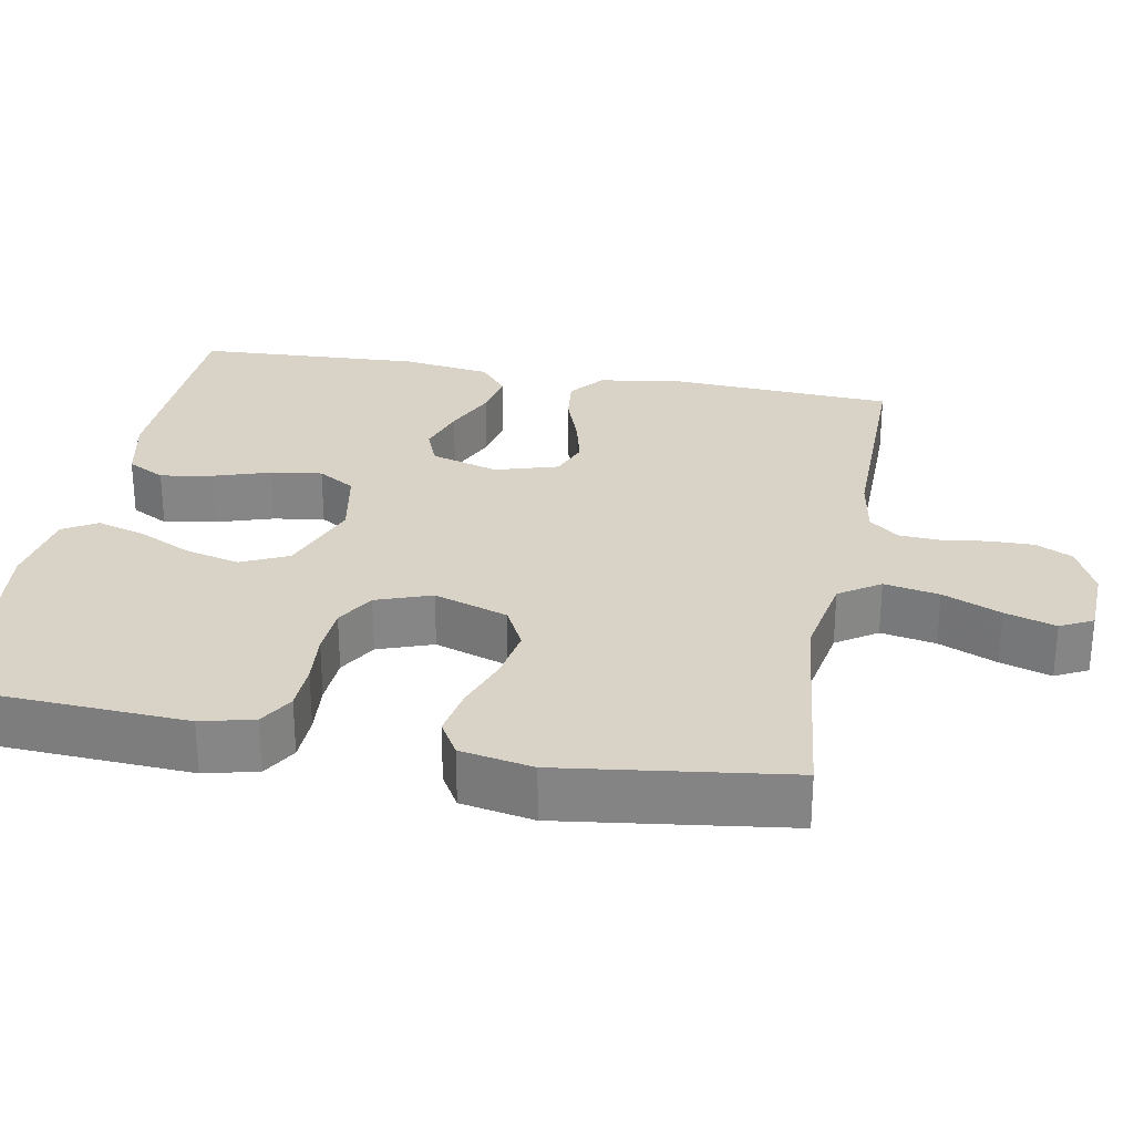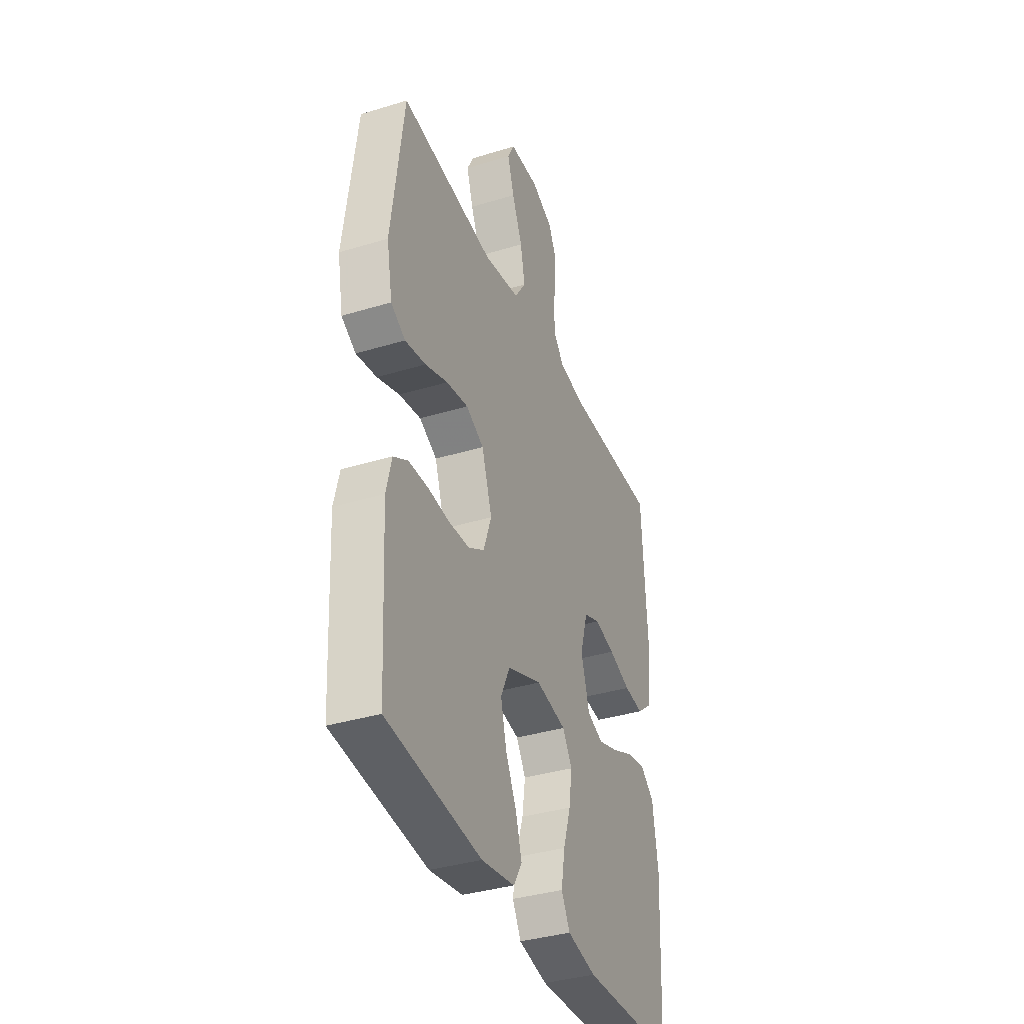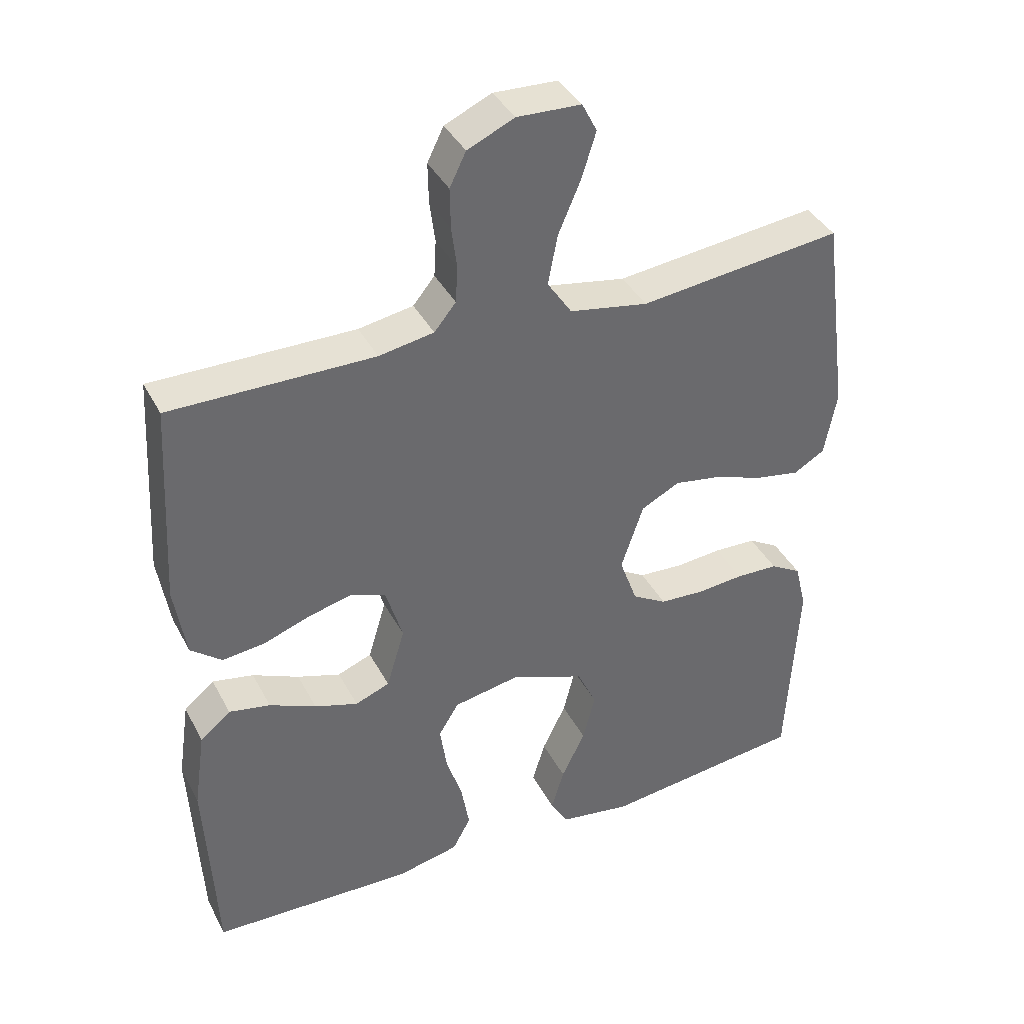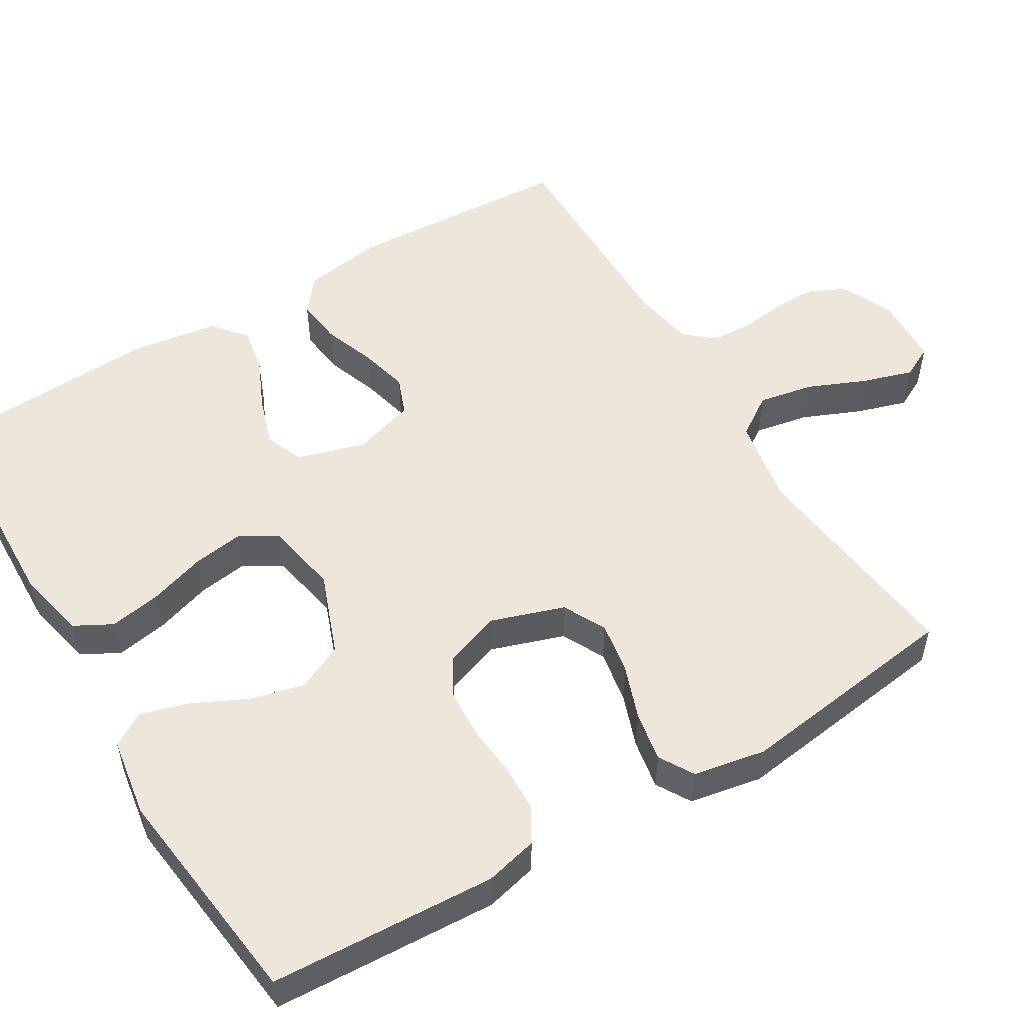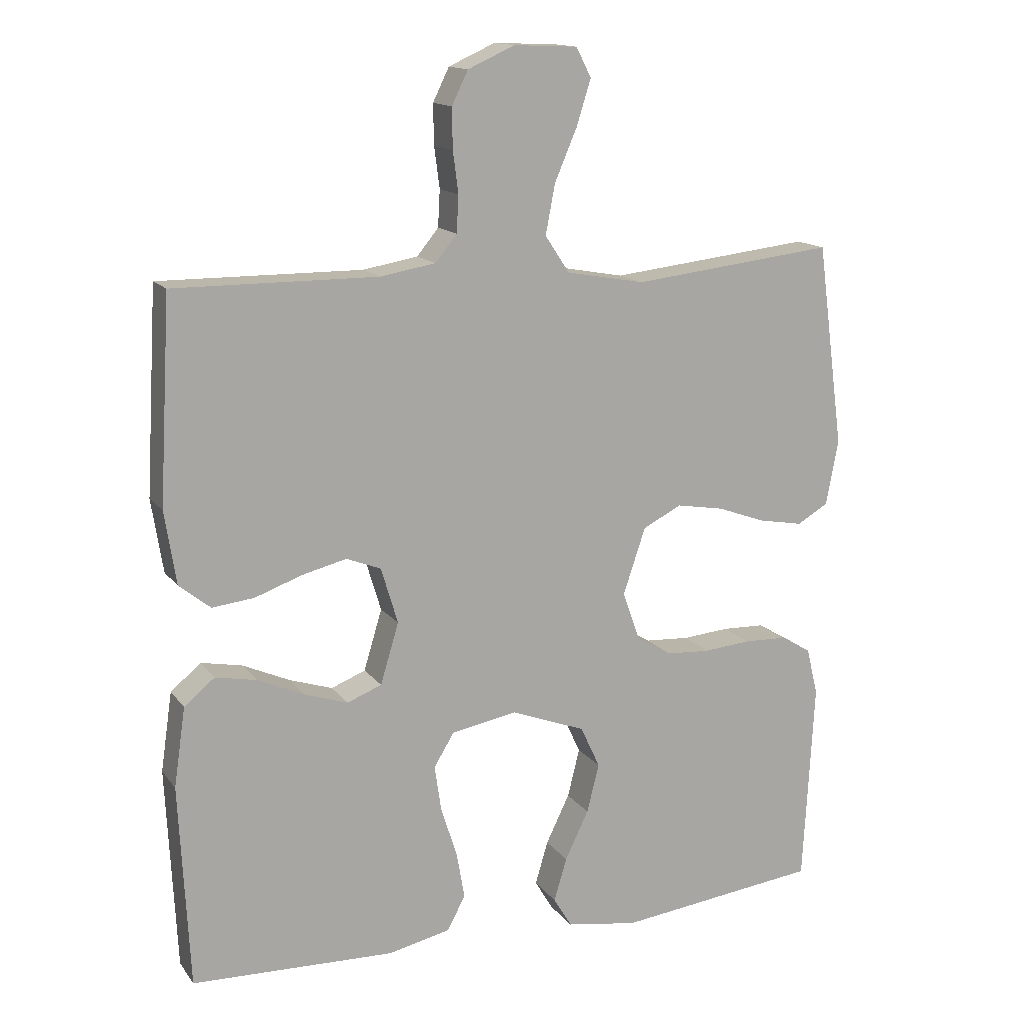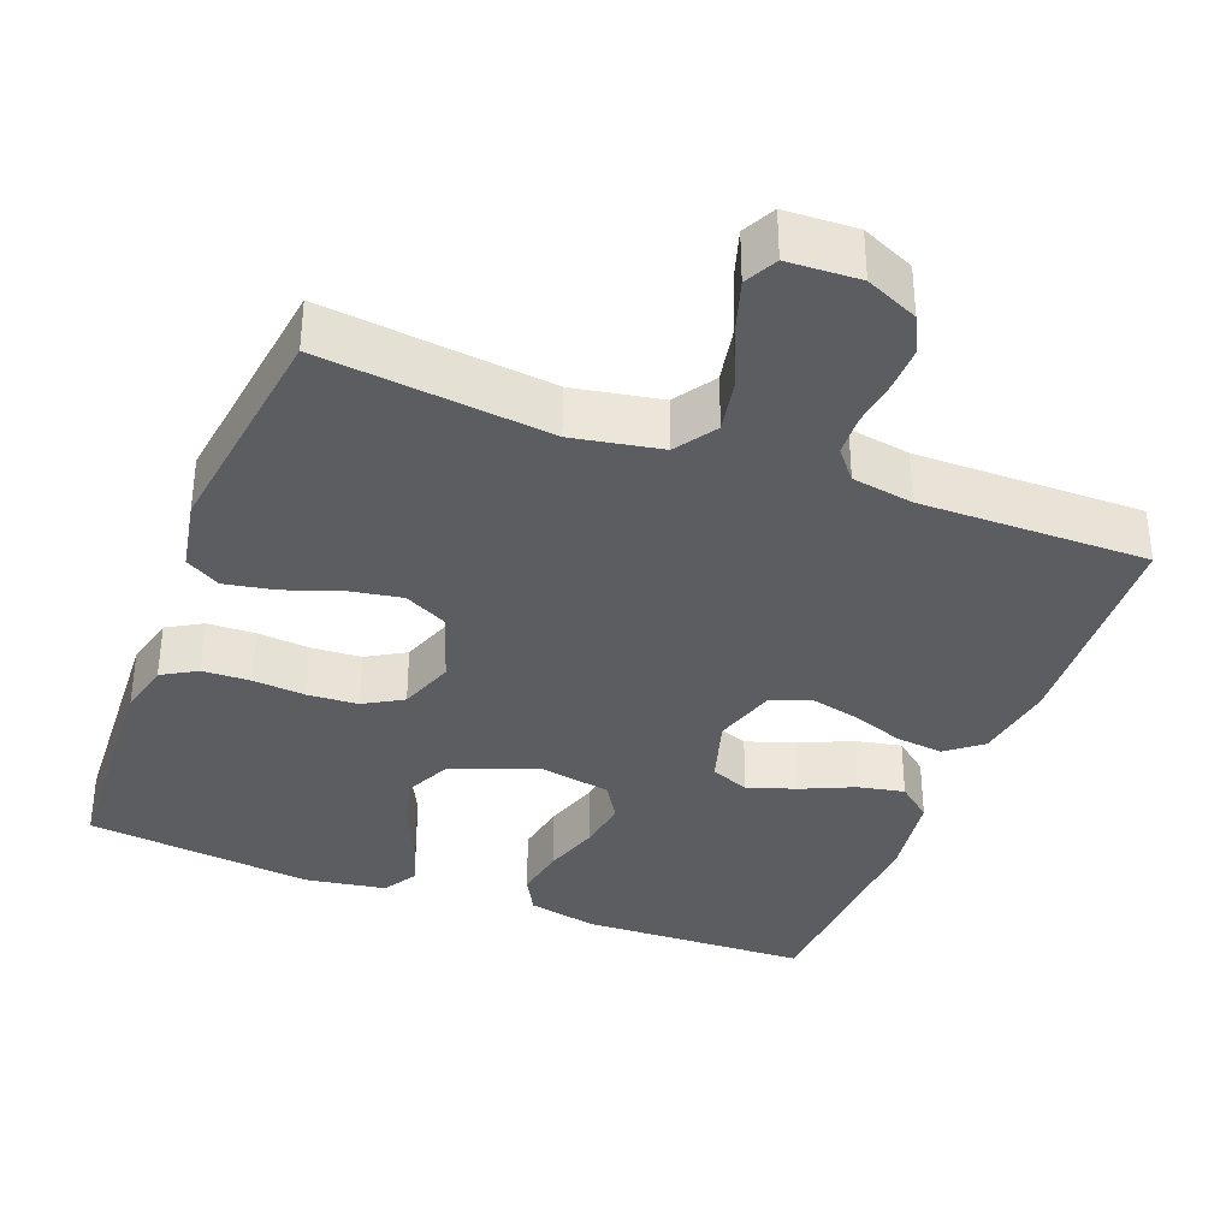
<metadata>
{"format":"obj","ext":"obj","renderer":"f3d","projection":"perspective","resolution":1024,"background":"white","views":[{"elev":28.2,"azim":-79.5,"up":"+Y"},{"elev":-36.9,"azim":-68.5,"up":"+Z"},{"elev":39.0,"azim":154.6,"up":"+Z"},{"elev":52.8,"azim":-121.1,"up":"+Y"},{"elev":14.5,"azim":156.6,"up":"+Z"},{"elev":-35.7,"azim":-21.0,"up":"+Y"}]}
</metadata>
<code>
v 0.5 0.07 -0.5
v 0.2 0.07 -0.51
v 0.108 0.07 -0.49
v 0.081 0.07 -0.44
v 0.093 0.07 -0.371
v 0.117 0.07 -0.296
v 0.127 0.07 -0.228
v 0.097 0.07 -0.179
v 0 0.07 -0.161
v -0.11 0.07 -0.203
v -0.139 0.07 -0.265
v -0.121 0.07 -0.337
v -0.086 0.07 -0.409
v -0.067 0.07 -0.473
v -0.094 0.07 -0.518
v -0.2 0.07 -0.535
v -0.5 0.07 -0.5
v -0.516 0.07 -0.2
v -0.499 0.07 -0.13
v -0.453 0.07 -0.103
v -0.39 0.07 -0.101
v -0.321 0.07 -0.107
v -0.255 0.07 -0.103
v -0.204 0.07 -0.073
v -0.178 0.07 0
v -0.211 0.07 0.098
v -0.268 0.07 0.127
v -0.338 0.07 0.115
v -0.41 0.07 0.089
v -0.476 0.07 0.077
v -0.522 0.07 0.104
v -0.54 0.07 0.2
v -0.5 0.07 0.5
v -0.2 0.07 0.466
v -0.084 0.07 0.487
v -0.048 0.07 0.541
v -0.062 0.07 0.614
v -0.095 0.07 0.691
v -0.116 0.07 0.758
v -0.094 0.07 0.801
v 0 0.07 0.805
v 0.069 0.07 0.774
v 0.093 0.07 0.725
v 0.092 0.07 0.666
v 0.084 0.07 0.605
v 0.087 0.07 0.551
v 0.119 0.07 0.512
v 0.2 0.07 0.498
v 0.5 0.07 0.5
v 0.517 0.07 0.2
v 0.5 0.07 0.092
v 0.454 0.07 0.055
v 0.392 0.07 0.062
v 0.322 0.07 0.087
v 0.257 0.07 0.103
v 0.206 0.07 0.083
v 0.181 0.07 0
v 0.208 0.07 -0.09
v 0.259 0.07 -0.11
v 0.323 0.07 -0.089
v 0.392 0.07 -0.058
v 0.453 0.07 -0.046
v 0.498 0.07 -0.083
v 0.515 0.07 -0.2
v 0.5 0 -0.5
v 0.2 0 -0.51
v 0.108 0 -0.49
v 0.081 0 -0.44
v 0.093 0 -0.371
v 0.117 0 -0.296
v 0.127 0 -0.228
v 0.097 0 -0.179
v 0 0 -0.161
v -0.11 0 -0.203
v -0.139 0 -0.265
v -0.121 0 -0.337
v -0.086 0 -0.409
v -0.067 0 -0.473
v -0.094 0 -0.518
v -0.2 0 -0.535
v -0.5 0 -0.5
v -0.516 0 -0.2
v -0.499 0 -0.13
v -0.453 0 -0.103
v -0.39 0 -0.101
v -0.321 0 -0.107
v -0.255 0 -0.103
v -0.204 0 -0.073
v -0.178 0 0
v -0.211 0 0.098
v -0.268 0 0.127
v -0.338 0 0.115
v -0.41 0 0.089
v -0.476 0 0.077
v -0.522 0 0.104
v -0.54 0 0.2
v -0.5 0 0.5
v -0.2 0 0.466
v -0.084 0 0.487
v -0.048 0 0.541
v -0.062 0 0.614
v -0.095 0 0.691
v -0.116 0 0.758
v -0.094 0 0.801
v 0 0 0.805
v 0.069 0 0.774
v 0.093 0 0.725
v 0.092 0 0.666
v 0.084 0 0.605
v 0.087 0 0.551
v 0.119 0 0.512
v 0.2 0 0.498
v 0.5 0 0.5
v 0.517 0 0.2
v 0.5 0 0.092
v 0.454 0 0.055
v 0.392 0 0.062
v 0.322 0 0.087
v 0.257 0 0.103
v 0.206 0 0.083
v 0.181 0 0
v 0.208 0 -0.09
v 0.259 0 -0.11
v 0.323 0 -0.089
v 0.392 0 -0.058
v 0.453 0 -0.046
v 0.498 0 -0.083
v 0.515 0 -0.2
f 60 61 62 63
f 59 60 63 64
f 51 52 53 54
f 51 54 55
f 48 49 50 51
f 47 48 51 55
f 46 47 55 56
f 42 43 44 45
f 42 45 46
f 41 42 46
f 37 38 39 40
f 36 37 40 41
f 31 32 33 34
f 31 34 35
f 28 29 30 31
f 27 28 31 35
f 26 27 35 36
f 19 20 21 22
f 19 22 23
f 18 19 23
f 17 18 23
f 16 17 23 24
f 12 13 14 15
f 11 12 15 16
f 3 4 5 6
f 3 6 7
f 2 3 7
f 59 64 1 2
f 58 59 2 7
f 57 58 7 8
f 56 57 8 9
f 36 41 46 56
f 25 26 36 56
f 25 56 9 10
f 11 16 24 25
f 10 11 25
f 127 126 125 124
f 128 127 124 123
f 118 117 116 115
f 119 118 115
f 115 114 113 112
f 119 115 112 111
f 120 119 111 110
f 109 108 107 106
f 110 109 106
f 110 106 105
f 104 103 102 101
f 105 104 101 100
f 98 97 96 95
f 99 98 95
f 95 94 93 92
f 99 95 92 91
f 100 99 91 90
f 86 85 84 83
f 87 86 83
f 87 83 82
f 87 82 81
f 88 87 81 80
f 79 78 77 76
f 80 79 76 75
f 70 69 68 67
f 71 70 67
f 71 67 66
f 66 65 128 123
f 71 66 123 122
f 72 71 122 121
f 73 72 121 120
f 120 110 105 100
f 120 100 90 89
f 74 73 120 89
f 89 88 80 75
f 89 75 74
f 1 65 66 2
f 2 66 67 3
f 3 67 68 4
f 4 68 69 5
f 5 69 70 6
f 6 70 71 7
f 7 71 72 8
f 8 72 73 9
f 9 73 74 10
f 10 74 75 11
f 11 75 76 12
f 12 76 77 13
f 13 77 78 14
f 14 78 79 15
f 15 79 80 16
f 16 80 81 17
f 17 81 82 18
f 18 82 83 19
f 19 83 84 20
f 20 84 85 21
f 21 85 86 22
f 22 86 87 23
f 23 87 88 24
f 24 88 89 25
f 25 89 90 26
f 26 90 91 27
f 27 91 92 28
f 28 92 93 29
f 29 93 94 30
f 30 94 95 31
f 31 95 96 32
f 32 96 97 33
f 33 97 98 34
f 34 98 99 35
f 35 99 100 36
f 36 100 101 37
f 37 101 102 38
f 38 102 103 39
f 39 103 104 40
f 40 104 105 41
f 41 105 106 42
f 42 106 107 43
f 43 107 108 44
f 44 108 109 45
f 45 109 110 46
f 46 110 111 47
f 47 111 112 48
f 48 112 113 49
f 49 113 114 50
f 50 114 115 51
f 51 115 116 52
f 52 116 117 53
f 53 117 118 54
f 54 118 119 55
f 55 119 120 56
f 56 120 121 57
f 57 121 122 58
f 58 122 123 59
f 59 123 124 60
f 60 124 125 61
f 61 125 126 62
f 62 126 127 63
f 63 127 128 64
f 64 128 65 1

</code>
